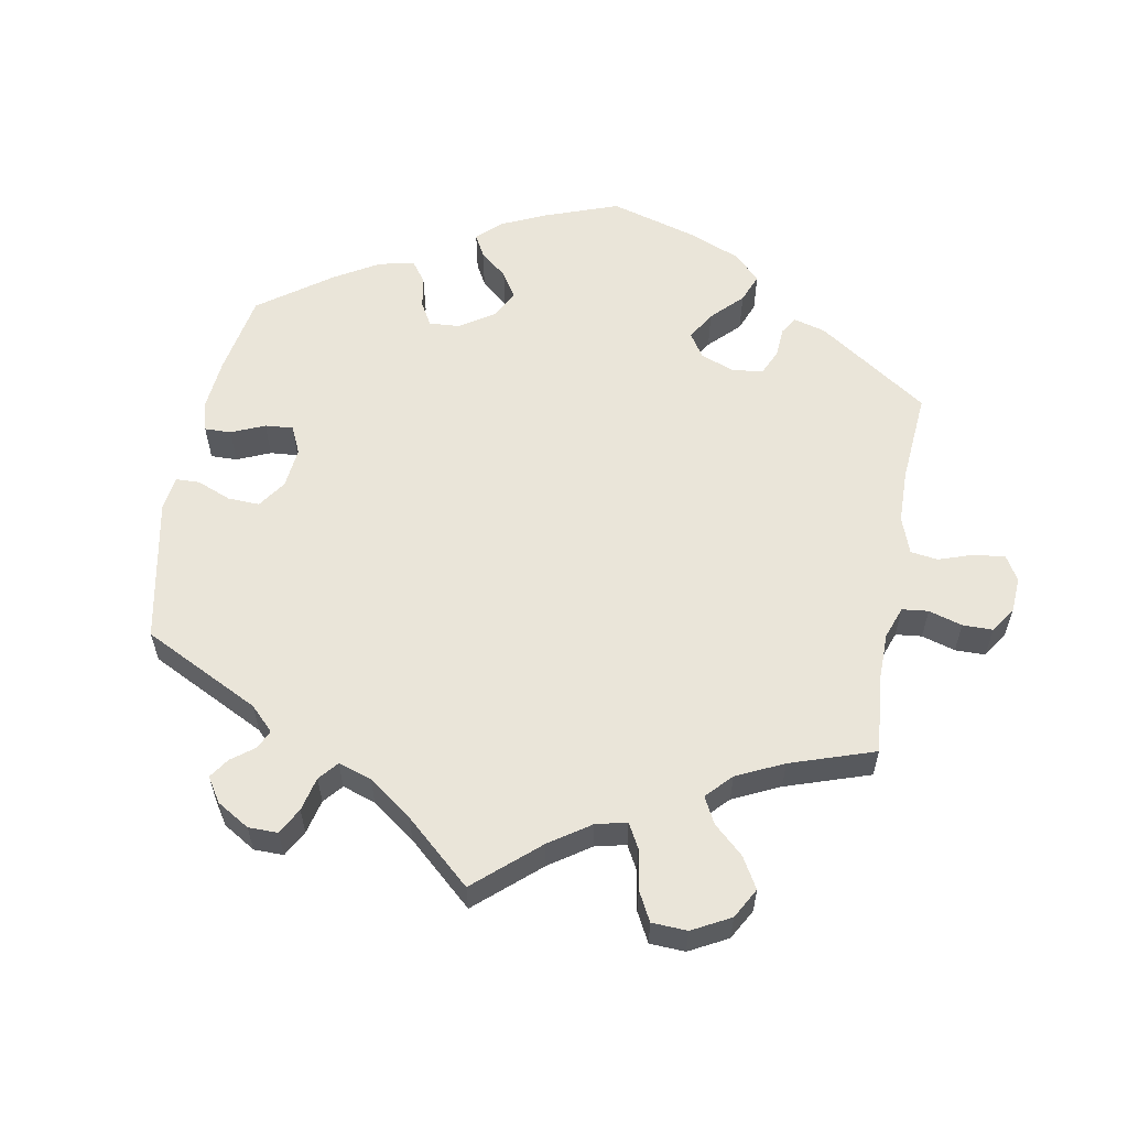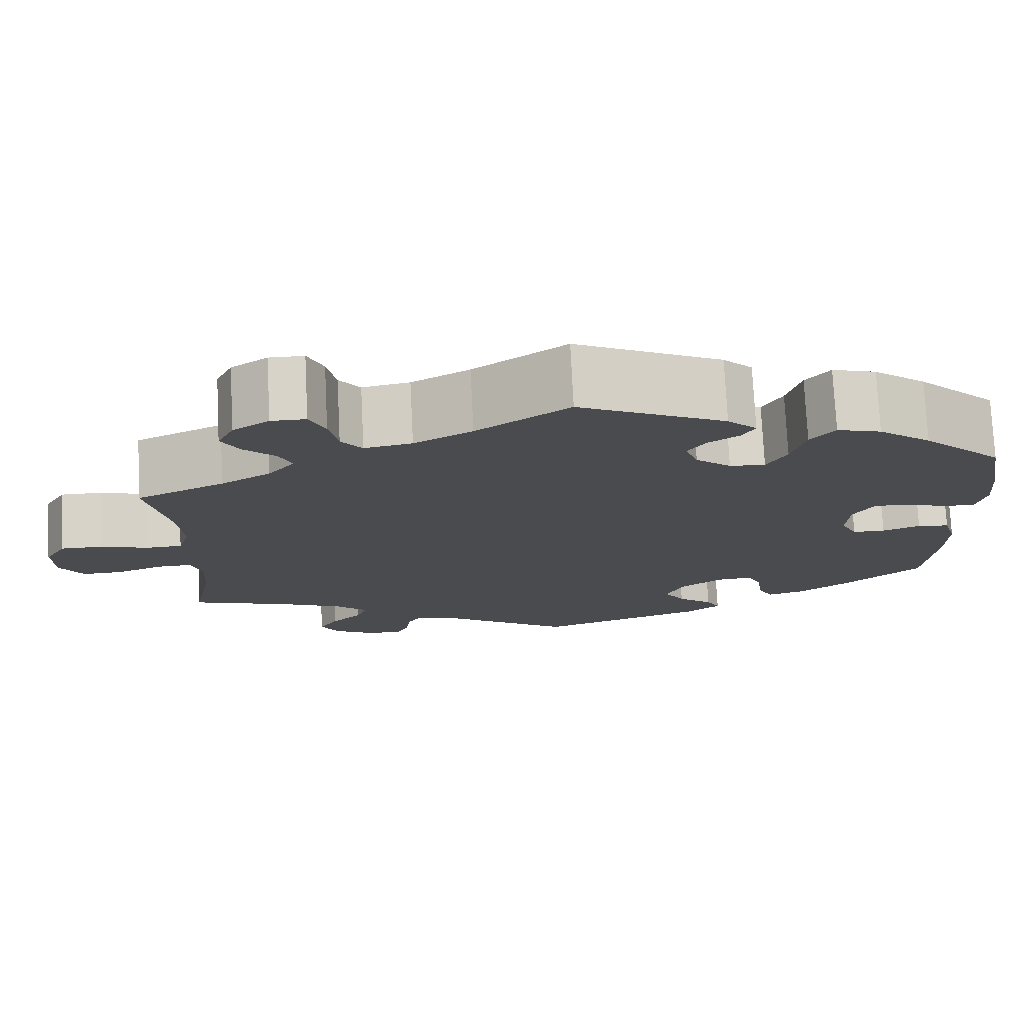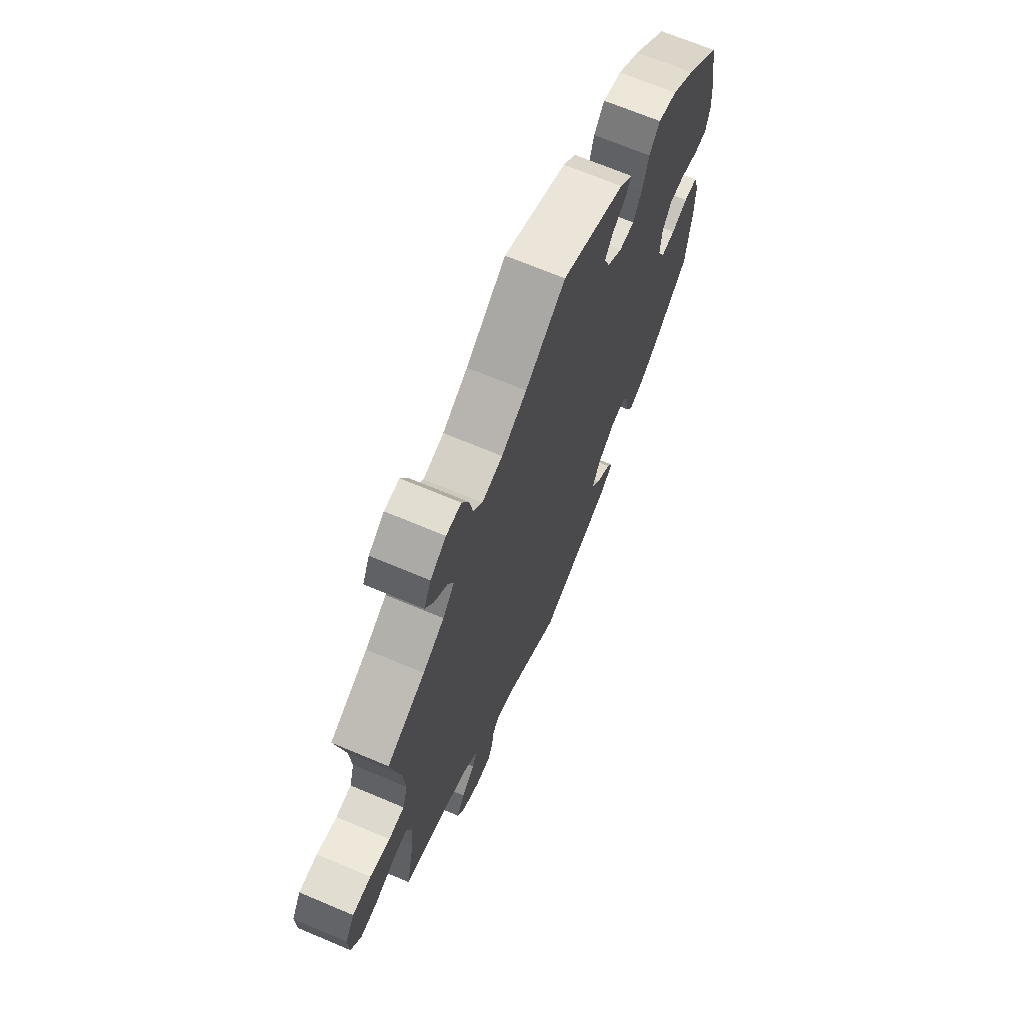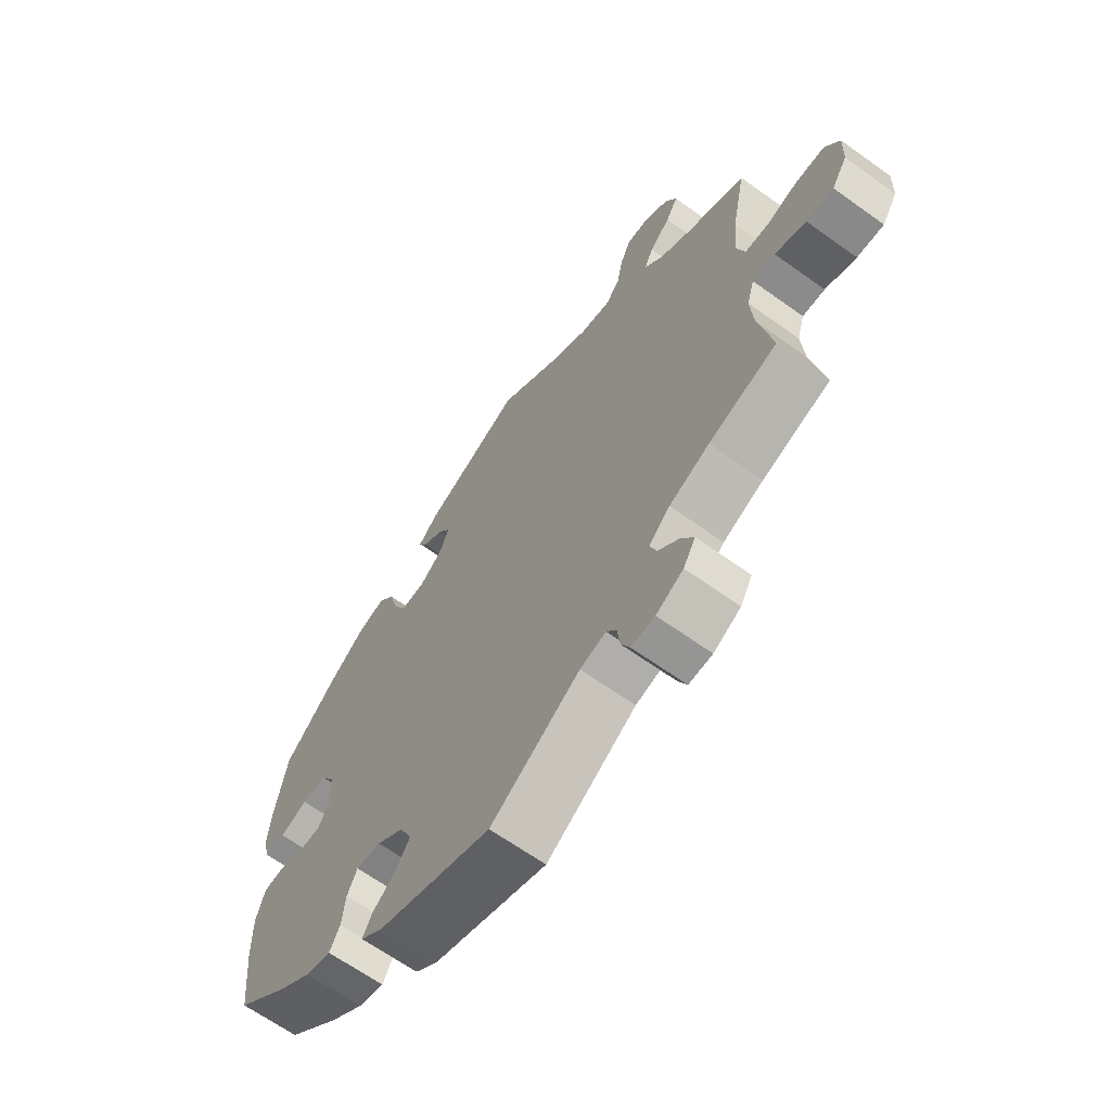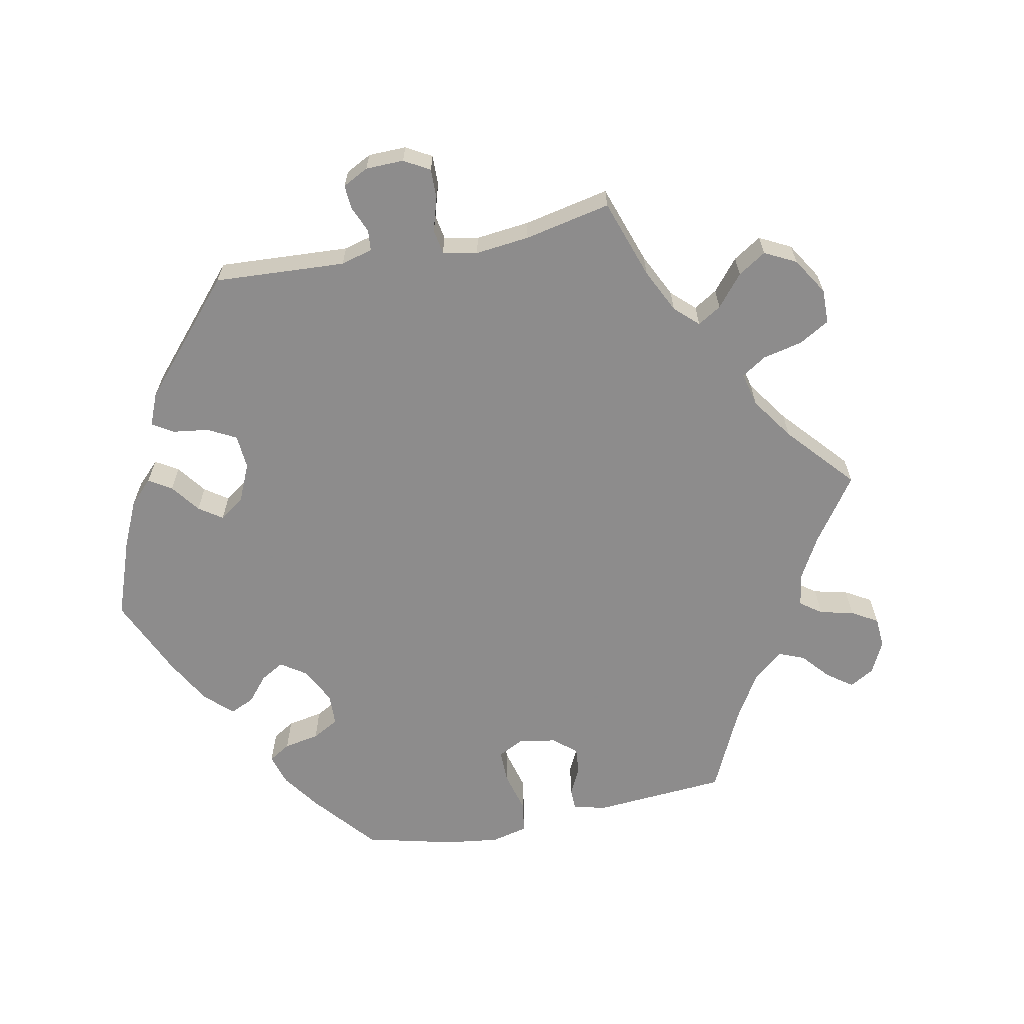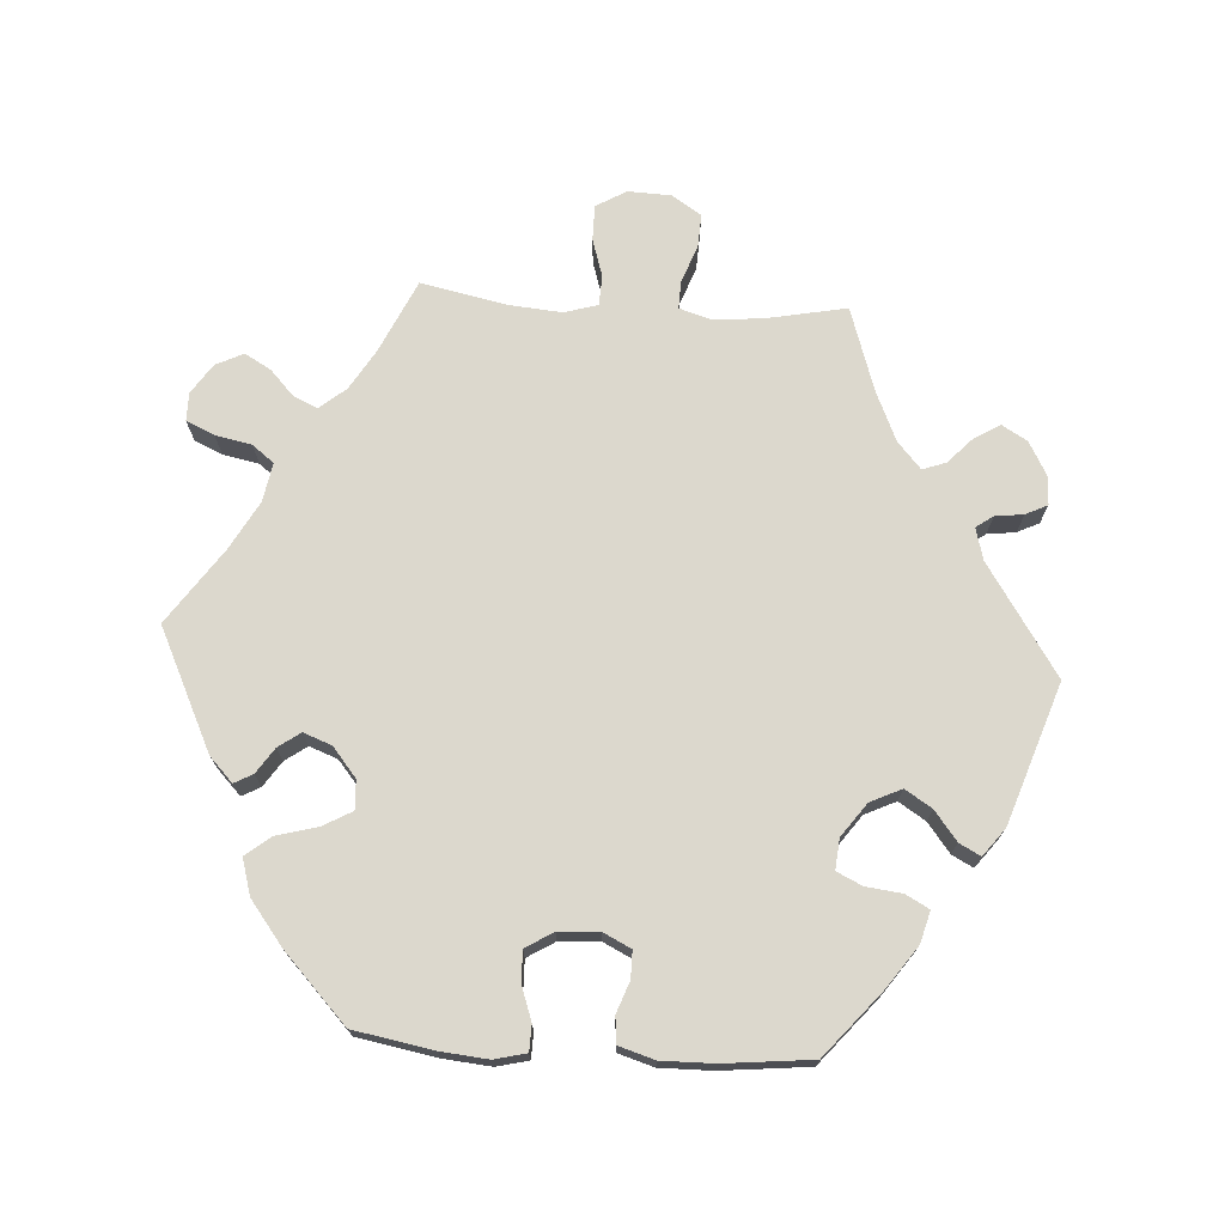
<metadata>
{"format":"obj","ext":"obj","renderer":"f3d","projection":"perspective","resolution":1024,"background":"white","views":[{"elev":58.4,"azim":-109.7,"up":"+Y"},{"elev":75.8,"azim":-2.8,"up":"+Z"},{"elev":68.8,"azim":-67.1,"up":"+Z"},{"elev":-65.2,"azim":-125.8,"up":"+Z"},{"elev":-64.3,"azim":-138.7,"up":"+Y"},{"elev":72.4,"azim":93.7,"up":"+Y"}]}
</metadata>
<code>
v 0.169 0.07 0.496
v 0.203 0.07 0.463
v 0.189 0.07 0.437
v 0.153 0.07 0.413
v 0.131 0.07 0.382
v 0.146 0.07 0.342
v 0.187 0.07 0.308
v 0.228 0.07 0.306
v 0.251 0.07 0.347
v 0.267 0.07 0.405
v 0.295 0.07 0.44
v 0.346 0.07 0.425
v 0.407 0.07 0.378
v 0.5 0.07 0.289
v 0.52 0.07 0.176
v 0.526 0.07 0.11
v 0.515 0.07 0.065
v 0.479 0.07 0.064
v 0.431 0.07 0.081
v 0.388 0.07 0.082
v 0.364 0.07 0.043
v 0.361 0.07 -0.014
v 0.38 0.07 -0.053
v 0.418 0.07 -0.053
v 0.462 0.07 -0.037
v 0.499 0.07 -0.041
v 0.514 0.07 -0.091
v 0.513 0.07 -0.165
v 0.5 0.07 -0.289
v 0.409 0.07 -0.366
v 0.351 0.07 -0.407
v 0.307 0.07 -0.419
v 0.289 0.07 -0.386
v 0.283 0.07 -0.335
v 0.266 0.07 -0.299
v 0.223 0.07 -0.303
v 0.176 0.07 -0.337
v 0.155 0.07 -0.381
v 0.179 0.07 -0.419
v 0.22 0.07 -0.451
v 0.236 0.07 -0.481
v 0.197 0.07 -0.511
v 0 0.07 -0.578
v -0.155 0.07 -0.476
v -0.2 0.07 -0.464
v -0.217 0.07 -0.488
v -0.222 0.07 -0.528
v -0.237 0.07 -0.559
v -0.278 0.07 -0.557
v -0.325 0.07 -0.531
v -0.346 0.07 -0.495
v -0.324 0.07 -0.459
v -0.288 0.07 -0.425
v -0.276 0.07 -0.392
v -0.313 0.07 -0.359
v -0.383 0.07 -0.328
v -0.501 0.07 -0.289
v -0.478 0.07 -0.173
v -0.473 0.07 -0.104
v -0.486 0.07 -0.061
v -0.525 0.07 -0.062
v -0.579 0.07 -0.082
v -0.626 0.07 -0.084
v -0.653 0.07 -0.042
v -0.655 0.07 0.019
v -0.63 0.07 0.061
v -0.58 0.07 0.061
v -0.526 0.07 0.044
v -0.484 0.07 0.046
v -0.47 0.07 0.093
v -0.476 0.07 0.166
v -0.501 0.07 0.289
v -0.399 0.07 0.336
v -0.342 0.07 0.37
v -0.311 0.07 0.407
v -0.326 0.07 0.441
v -0.362 0.07 0.475
v -0.383 0.07 0.512
v -0.364 0.07 0.551
v -0.322 0.07 0.579
v -0.282 0.07 0.579
v -0.264 0.07 0.539
v -0.254 0.07 0.488
v -0.23 0.07 0.457
v -0.175 0.07 0.467
v -0.108 0.07 0.504
v -0.001 0.07 0.578
v 0.169 0 0.496
v 0.203 0 0.463
v 0.189 0 0.437
v 0.153 0 0.413
v 0.131 0 0.382
v 0.146 0 0.342
v 0.187 0 0.308
v 0.228 0 0.306
v 0.251 0 0.347
v 0.267 0 0.405
v 0.295 0 0.44
v 0.346 0 0.425
v 0.407 0 0.378
v 0.5 0 0.289
v 0.52 0 0.176
v 0.526 0 0.11
v 0.515 0 0.065
v 0.479 0 0.064
v 0.431 0 0.081
v 0.388 0 0.082
v 0.364 0 0.043
v 0.361 0 -0.014
v 0.38 0 -0.053
v 0.418 0 -0.053
v 0.462 0 -0.037
v 0.499 0 -0.041
v 0.514 0 -0.091
v 0.513 0 -0.165
v 0.5 0 -0.289
v 0.409 0 -0.366
v 0.351 0 -0.407
v 0.307 0 -0.419
v 0.289 0 -0.386
v 0.283 0 -0.335
v 0.266 0 -0.299
v 0.223 0 -0.303
v 0.176 0 -0.337
v 0.155 0 -0.381
v 0.179 0 -0.419
v 0.22 0 -0.451
v 0.236 0 -0.481
v 0.197 0 -0.511
v 0 0 -0.578
v -0.155 0 -0.476
v -0.2 0 -0.464
v -0.217 0 -0.488
v -0.222 0 -0.528
v -0.237 0 -0.559
v -0.278 0 -0.557
v -0.325 0 -0.531
v -0.346 0 -0.495
v -0.324 0 -0.459
v -0.288 0 -0.425
v -0.276 0 -0.392
v -0.313 0 -0.359
v -0.383 0 -0.328
v -0.501 0 -0.289
v -0.478 0 -0.173
v -0.473 0 -0.104
v -0.486 0 -0.061
v -0.525 0 -0.062
v -0.579 0 -0.082
v -0.626 0 -0.084
v -0.653 0 -0.042
v -0.655 0 0.019
v -0.63 0 0.061
v -0.58 0 0.061
v -0.526 0 0.044
v -0.484 0 0.046
v -0.47 0 0.093
v -0.476 0 0.166
v -0.501 0 0.289
v -0.399 0 0.336
v -0.342 0 0.37
v -0.311 0 0.407
v -0.326 0 0.441
v -0.362 0 0.475
v -0.383 0 0.512
v -0.364 0 0.551
v -0.322 0 0.579
v -0.282 0 0.579
v -0.264 0 0.539
v -0.254 0 0.488
v -0.23 0 0.457
v -0.175 0 0.467
v -0.108 0 0.504
v -0.001 0 0.578
f 86 87 1 2
f 85 86 2 3
f 84 85 3 4
f 80 81 82 83
f 78 79 80 83
f 76 77 78 83
f 75 76 83 84
f 74 75 84 4
f 71 72 73
f 70 71 73 74
f 69 70 74 4
f 65 66 67 68
f 65 68 69
f 64 65 69
f 61 62 63 64
f 60 61 64 69
f 59 60 69 4
f 56 57 58
f 55 56 58 59
f 54 55 59
f 50 51 52 53
f 50 53 54
f 49 50 54
f 46 47 48 49
f 45 46 49 54
f 44 45 54 59
f 39 40 41 42
f 38 39 42 43
f 37 38 43 44
f 31 32 33 34
f 31 34 35
f 30 31 35
f 29 30 35
f 28 29 35
f 27 28 35 36
f 24 25 26 27
f 23 24 27 36
f 16 17 18 19
f 16 19 20
f 15 16 20
f 14 15 20
f 13 14 20 21
f 9 10 11 12
f 8 9 12 13
f 59 4 5
f 59 5 6
f 44 59 6 7
f 37 44 7 8
f 22 23 36 37
f 21 22 37 8
f 8 13 21
f 89 88 174 173
f 90 89 173 172
f 91 90 172 171
f 170 169 168 167
f 170 167 166 165
f 170 165 164 163
f 171 170 163 162
f 91 171 162 161
f 160 159 158
f 161 160 158 157
f 91 161 157 156
f 155 154 153 152
f 156 155 152
f 156 152 151
f 151 150 149 148
f 156 151 148 147
f 91 156 147 146
f 145 144 143
f 146 145 143 142
f 146 142 141
f 140 139 138 137
f 141 140 137
f 141 137 136
f 136 135 134 133
f 141 136 133 132
f 146 141 132 131
f 129 128 127 126
f 130 129 126 125
f 131 130 125 124
f 121 120 119 118
f 122 121 118
f 122 118 117
f 122 117 116
f 122 116 115
f 123 122 115 114
f 114 113 112 111
f 123 114 111 110
f 106 105 104 103
f 107 106 103
f 107 103 102
f 107 102 101
f 108 107 101 100
f 99 98 97 96
f 100 99 96 95
f 92 91 146
f 93 92 146
f 94 93 146 131
f 95 94 131 124
f 124 123 110 109
f 95 124 109 108
f 108 100 95
f 1 88 89 2
f 2 89 90 3
f 3 90 91 4
f 4 91 92 5
f 5 92 93 6
f 6 93 94 7
f 7 94 95 8
f 8 95 96 9
f 9 96 97 10
f 10 97 98 11
f 11 98 99 12
f 12 99 100 13
f 13 100 101 14
f 14 101 102 15
f 15 102 103 16
f 16 103 104 17
f 17 104 105 18
f 18 105 106 19
f 19 106 107 20
f 20 107 108 21
f 21 108 109 22
f 22 109 110 23
f 23 110 111 24
f 24 111 112 25
f 25 112 113 26
f 26 113 114 27
f 27 114 115 28
f 28 115 116 29
f 29 116 117 30
f 30 117 118 31
f 31 118 119 32
f 32 119 120 33
f 33 120 121 34
f 34 121 122 35
f 35 122 123 36
f 36 123 124 37
f 37 124 125 38
f 38 125 126 39
f 39 126 127 40
f 40 127 128 41
f 41 128 129 42
f 42 129 130 43
f 43 130 131 44
f 44 131 132 45
f 45 132 133 46
f 46 133 134 47
f 47 134 135 48
f 48 135 136 49
f 49 136 137 50
f 50 137 138 51
f 51 138 139 52
f 52 139 140 53
f 53 140 141 54
f 54 141 142 55
f 55 142 143 56
f 56 143 144 57
f 57 144 145 58
f 58 145 146 59
f 59 146 147 60
f 60 147 148 61
f 61 148 149 62
f 62 149 150 63
f 63 150 151 64
f 64 151 152 65
f 65 152 153 66
f 66 153 154 67
f 67 154 155 68
f 68 155 156 69
f 69 156 157 70
f 70 157 158 71
f 71 158 159 72
f 72 159 160 73
f 73 160 161 74
f 74 161 162 75
f 75 162 163 76
f 76 163 164 77
f 77 164 165 78
f 78 165 166 79
f 79 166 167 80
f 80 167 168 81
f 81 168 169 82
f 82 169 170 83
f 83 170 171 84
f 84 171 172 85
f 85 172 173 86
f 86 173 174 87
f 87 174 88 1

</code>
